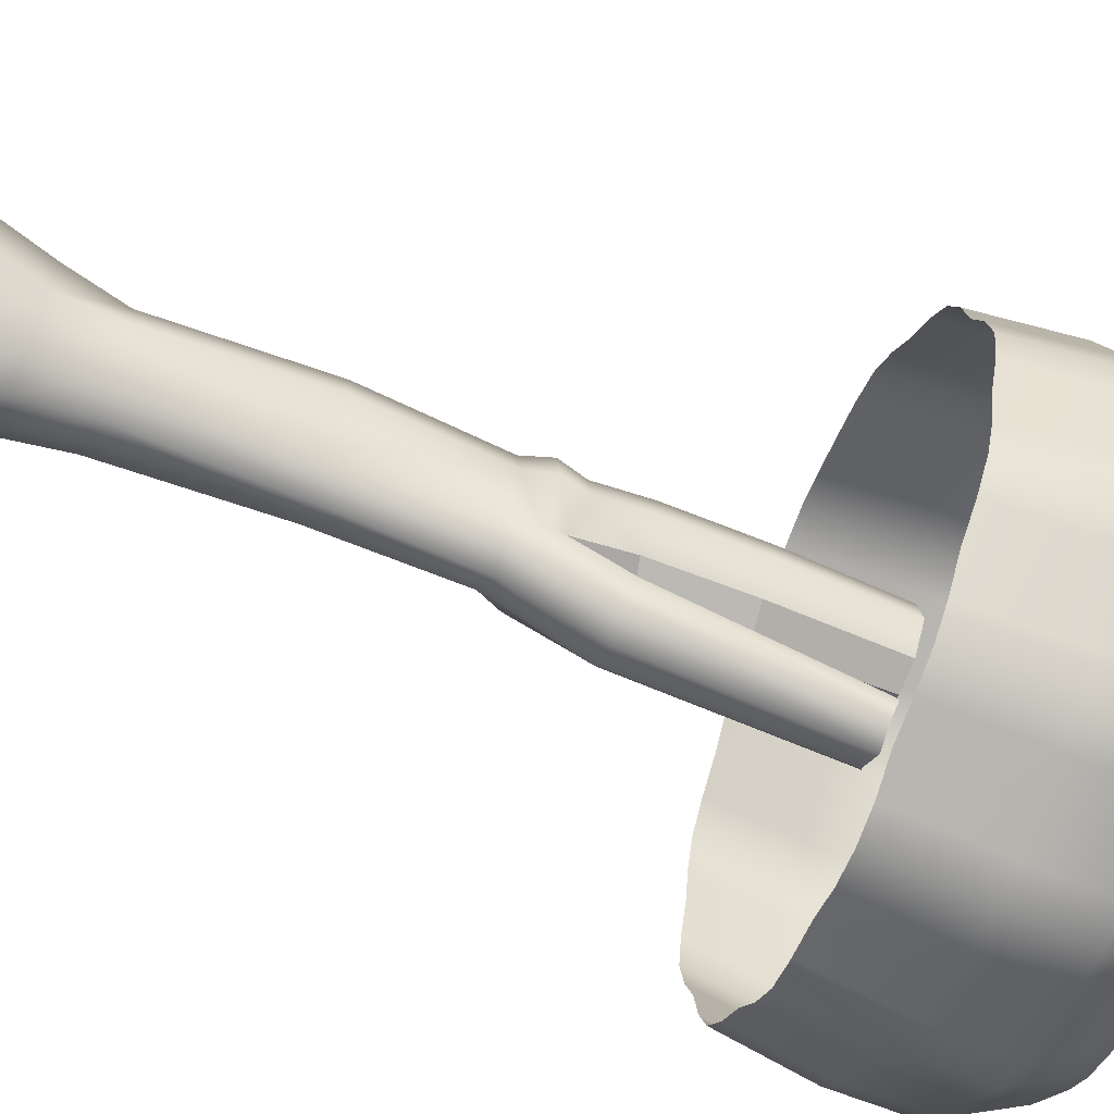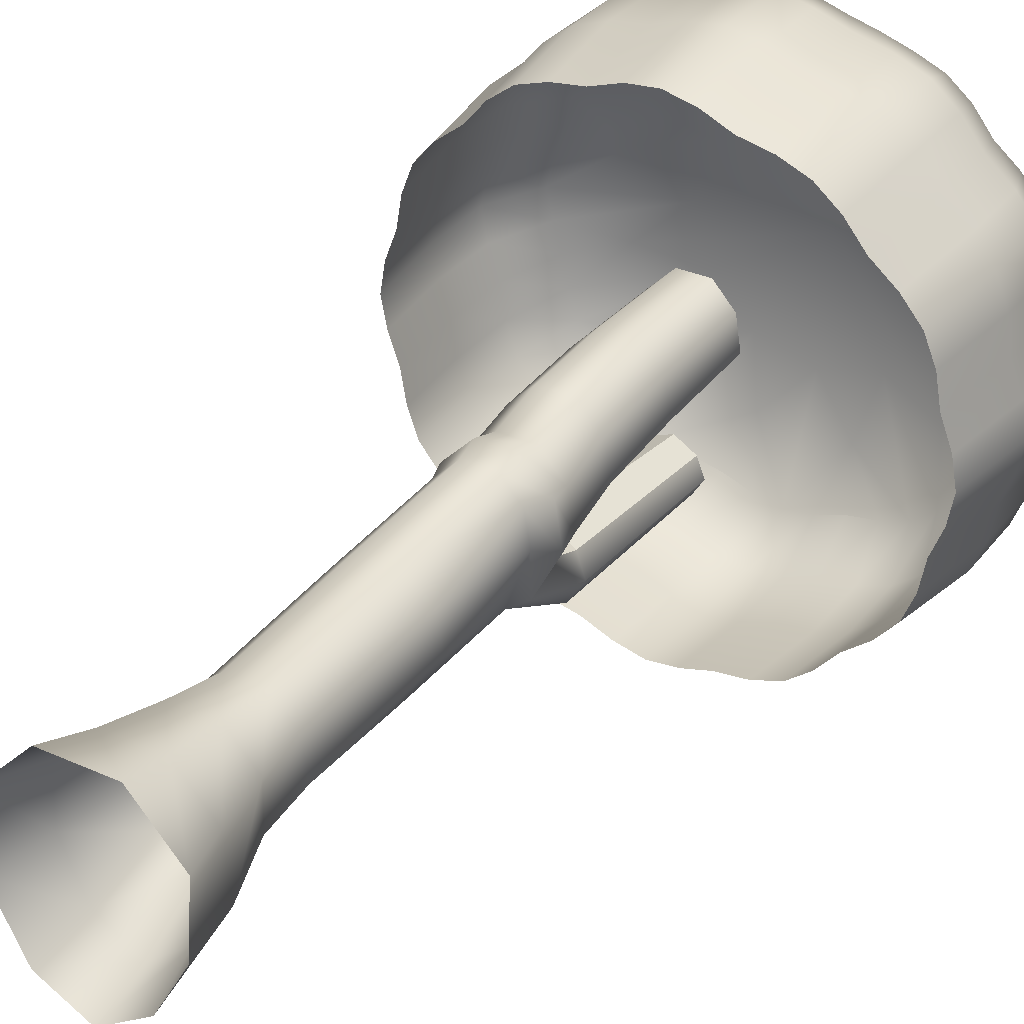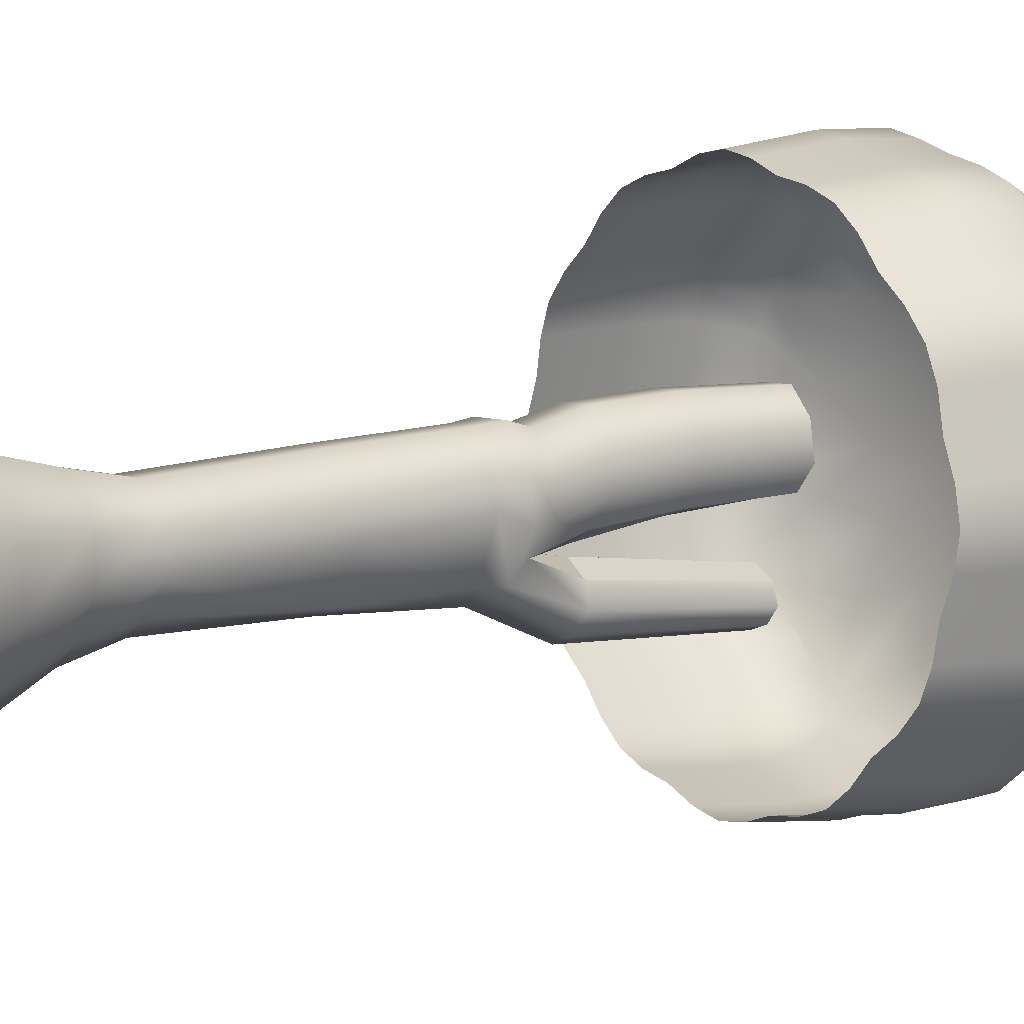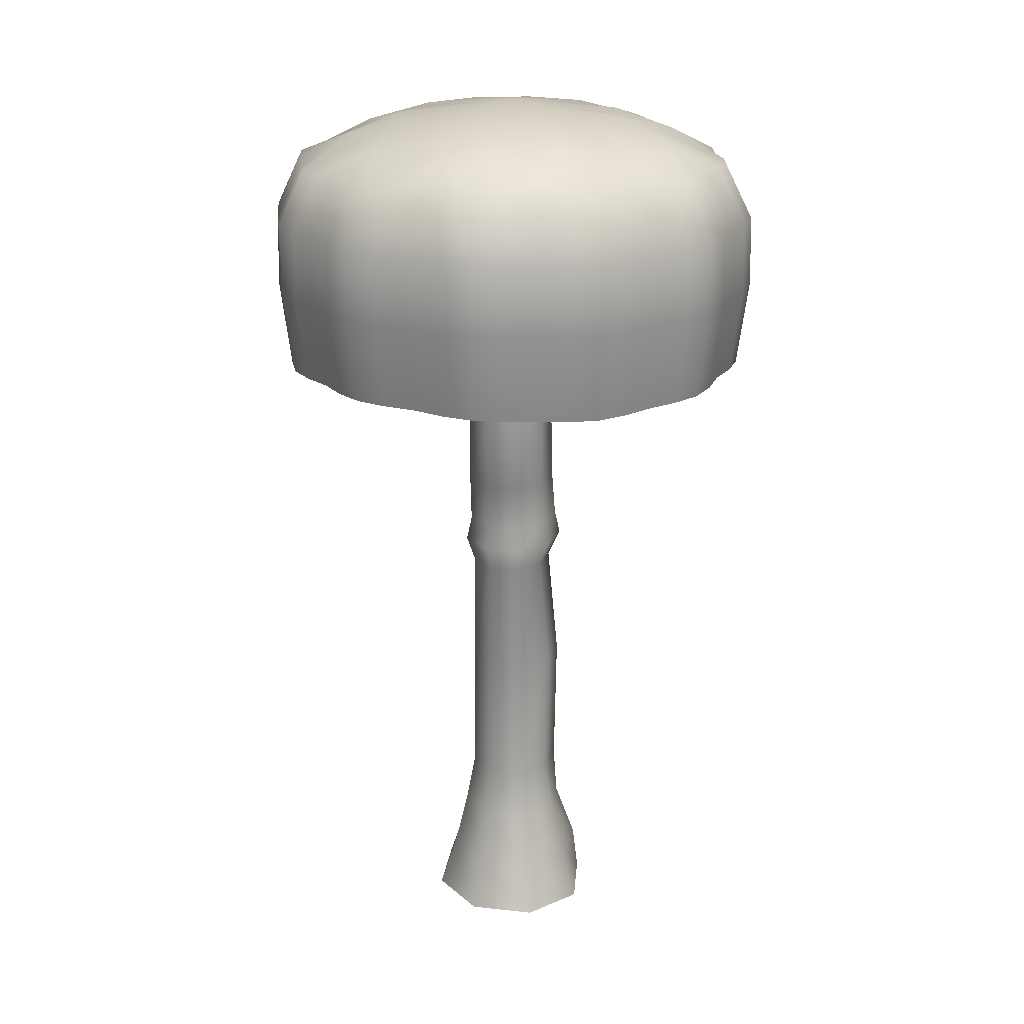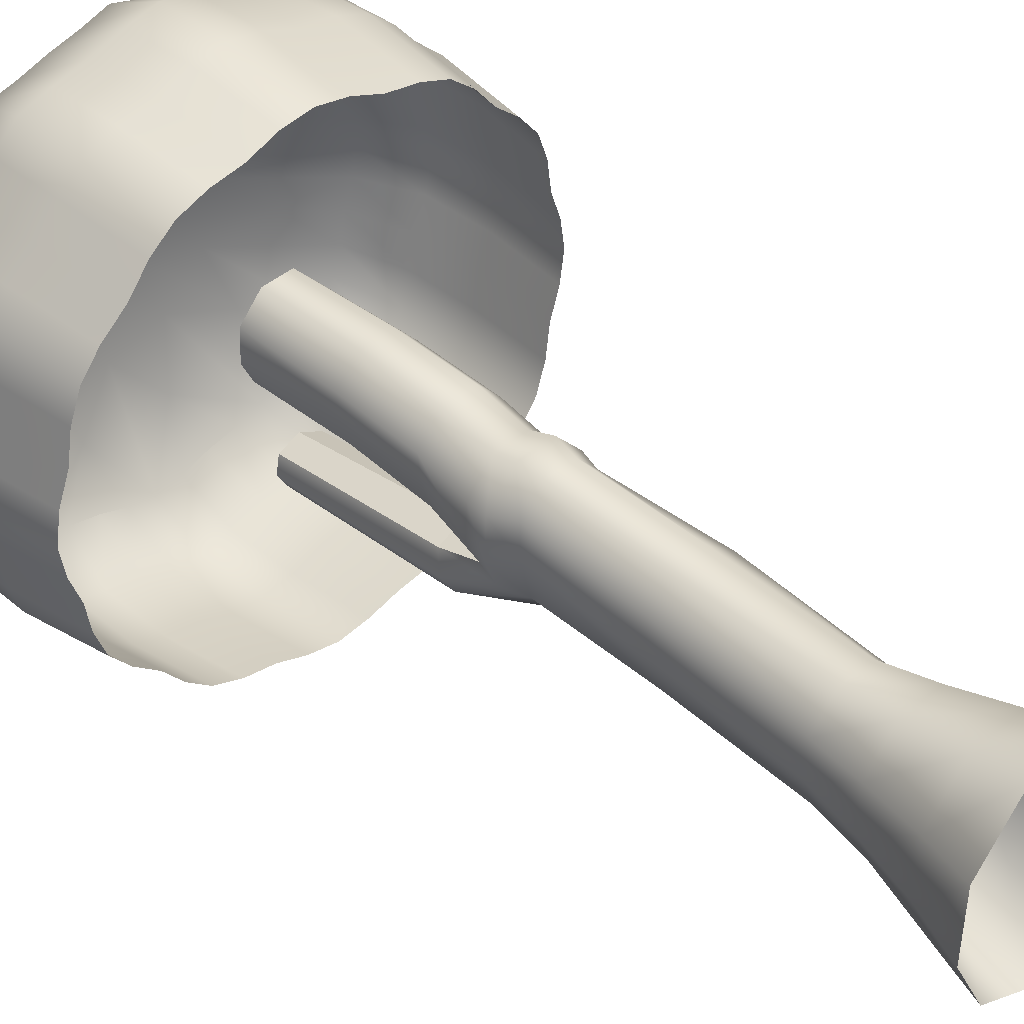
<metadata>
{"format":"obj","ext":"obj","renderer":"f3d","projection":"perspective","resolution":1024,"background":"white","views":[{"elev":-65.3,"azim":67.1,"up":"+Z"},{"elev":34.4,"azim":33.1,"up":"+Z"},{"elev":8.4,"azim":53.6,"up":"+Z"},{"elev":20.6,"azim":9.3,"up":"+Y"},{"elev":40.7,"azim":-45.0,"up":"+Z"}]}
</metadata>
<code>
o Tree_Thick_Tree_Single_Asteroid_Asteroid_highpoly_Icosphere.000
v 35.11 6.78 -0.03091
v 35.17 9.449 0.1793
v 34.21 -0.002357 0.8825
v 34.87 2.421 0.6112
v 34.83 2.421 -0.4125
v 34.16 -0.002357 -0.7211
v 35.17 2.421 -1.165
v 34.86 -0.002362 -2.088
v 35.31 -0.002357 2.053
v 35.57 2.421 1.358
v 36.81 -0.002357 2.105
v 36.53 2.421 1.392
v 37.84 -0.002357 1.008
v 37.18 2.421 0.6911
v 37.7 -0.002357 -0.5961
v 37.14 2.421 -0.3326
v 37.03 -0.01218 -1.844
v 36.62 2.427 -1.047
v 35.19 9.449 0.9129
v 35.13 6.78 0.7529
v 36.38 9.449 1.472
v 36.41 6.78 1.35
v 35.67 6.78 1.325
v 35.69 9.449 1.448
v 35.96 1.122 -2.247
v 35.98 10.48 -0.608
v 35.98 9.538 -1.383
v 35.97 3.585 -1.206
v 35.46 6.751 -0.9271
v 35.42 9.449 -0.7762
v 36.97 9.449 0.2365
v 37.18 6.78 0.03023
v 36.85 9.449 0.9701
v 37.06 6.78 0.814
v 36.56 9.385 -0.9762
v 36.52 6.78 -1.029
v 39.46 16.58 4.567
v 39.05 19.5 4.032
v 38.55 19.48 4.442
v 38.89 16.58 5.033
v 30.74 16.67 -2.187
v 31.34 19.5 -1.935
v 31.57 19.48 -2.541
v 30.99 16.66 -2.872
v 33.79 16.66 -5.242
v 34.04 19.5 -4.64
v 34.71 19.48 -4.755
v 34.55 16.66 -5.372
v 35.27 16.66 -5.639
v 35.35 19.5 -4.991
v 35.99 19.48 -5.097
v 35.99 16.66 -5.759
v 31.46 16.66 -3.436
v 31.98 19.5 -3.041
v 32.5 19.48 -3.477
v 32.05 16.66 -3.929
v 32.54 16.66 -4.521
v 32.94 19.5 -4.001
v 33.44 19.48 -4.413
v 33.11 16.66 -4.985
v 40.54 16.6 3.477
v 40.01 19.5 3.072
v 39.48 19.48 3.507
v 39.95 16.59 3.972
v 41.26 16.62 2.226
v 40.65 19.5 1.966
v 40.42 19.48 2.571
v 41.01 16.6 2.909
v 41.65 16.64 0.739
v 41 19.5 0.655
v 40.76 19.48 1.293
v 41.39 16.63 1.46
v 41.65 16.65 -0.7061
v 41 19.5 -0.6235
v 41.11 19.48 0.01494
v 41.77 16.64 0.01479
v 41.25 16.66 -2.187
v 40.65 19.5 -1.935
v 40.76 19.48 -1.263
v 41.38 16.66 -1.429
v 40.53 16.66 -3.437
v 40.01 19.5 -3.042
v 40.42 19.48 -2.541
v 40.99 16.66 -2.872
v 39.44 16.66 -4.521
v 39.05 19.5 -4.001
v 39.48 19.48 -3.477
v 39.94 16.66 -3.929
v 38.19 16.66 -5.242
v 37.94 19.5 -4.64
v 38.55 19.48 -4.413
v 38.88 16.66 -4.985
v 36.71 16.66 -5.639
v 36.63 19.5 -4.991
v 37.27 19.48 -4.755
v 37.44 16.66 -5.372
v 34.67 20.53 2.313
v 35 20.15 3.729
v 35.99 20.53 2.669
v 35.99 20.88 0.01476
v 34.67 20.53 -2.284
v 33.27 20.15 -2.705
v 33.69 20.53 -1.312
v 35.99 20.53 -2.639
v 35 20.15 -3.7
v 33.69 20.53 1.342
v 33.27 20.15 2.734
v 38.29 20.53 1.342
v 39.71 20.15 1.01
v 38.65 20.53 0.01476
v 41.14 14.66 -1.364
v 41.39 14.68 -0.6738
v 33.34 20.53 0.01476
v 32.28 20.15 1.01
v 40.77 14.61 -2.743
v 41.02 14.64 -2.089
v 36.68 14.64 -5.387
v 37.37 14.59 -5.132
v 41.51 14.69 0.01479
v 37.32 20.53 -2.284
v 36.99 20.15 -3.7
v 41.14 14.66 1.394
v 41.02 14.64 2.125
v 35.99 14.67 -5.502
v 40.32 14.59 3.312
v 39.76 14.57 3.783
v 38.1 14.57 -5.008
v 38.75 14.56 -4.763
v 41.39 14.68 0.7057
v 39.29 14.57 -4.319
v 39.76 14.58 -3.753
v 40.77 14.61 2.773
v 40.33 14.59 -3.283
v 38.71 20.15 -2.705
v 38.29 20.53 -1.312
v 39.71 20.15 -0.9806
v 32.28 20.15 -0.9806
v 36.99 20.15 3.729
v 37.32 20.53 2.313
v 38.71 20.15 2.734
v 30.97 14.76 2.121
v 30.74 16.71 2.214
v 30.62 16.7 1.455
v 30.85 14.76 1.394
v 31.22 14.75 2.773
v 31 16.7 2.896
v 38.1 14.56 5.037
v 38.2 16.58 5.29
v 37.44 16.58 5.42
v 37.37 14.57 5.162
v 38.75 14.55 4.792
v 37.94 19.5 4.67
v 32.69 14.77 -4.319
v 33.23 14.76 -4.763
v 32.23 14.77 -3.753
v 31.66 14.78 -3.282
v 31.22 14.78 -2.743
v 31.66 14.75 3.313
v 31.47 16.7 3.462
v 32.23 14.74 3.783
v 32.05 16.69 3.953
v 32.69 14.74 4.355
v 32.54 16.68 4.551
v 33.23 14.73 4.792
v 33.11 16.66 5.014
v 35.3 14.7 -5.387
v 34.61 14.71 -5.132
v 33.89 14.73 -5.008
v 33.89 14.72 5.033
v 33.79 16.65 5.271
v 34.61 14.7 5.162
v 34.55 16.64 5.407
v 35.31 14.68 5.429
v 35.27 16.63 5.684
v 35.99 14.65 5.531
v 35.99 16.61 5.8
v 30.97 14.78 -2.089
v 30.85 14.77 -1.364
v 30.61 16.67 -1.428
v 30.6 14.77 -0.6762
v 30.35 16.68 -0.708
v 30.48 14.76 0.01479
v 30.23 16.69 0.01485
v 36.68 14.62 5.41
v 36.72 16.6 5.68
v 39.29 14.57 4.35
v 30.59 14.76 0.7037
v 30.35 16.7 0.7339
v 30.99 19.5 0.653
v 30.81 19.52 0.01494
v 36.63 19.5 5.021
v 35.99 19.52 5.196
v 30.99 19.5 -0.6253
v 31.16 19.52 -1.28
v 35.36 19.5 5.023
v 34.7 19.52 4.849
v 34.04 19.5 4.67
v 33.4 19.52 4.502
v 32.94 19.5 4.032
v 32.45 19.52 3.554
v 31.98 19.5 3.072
v 31.51 19.52 2.606
v 37.29 19.52 4.849
v 31.34 19.5 1.965
v 31.16 19.52 1.31
v 35.97 2.421 -1.514
v 35.98 6.78 -1.232
v 41.23 18.23 2.211
v 41.62 18.25 -0.7028
v 32.56 18.25 -4.499
v 35.27 18.25 -5.612
v 30.99 18.28 2.903
v 38.18 18.25 -5.217
v 40.51 18.25 -3.42
v 37.44 18.22 5.419
v 39.43 18.21 4.537
v 32.56 18.26 4.529
v 33.8 18.25 -5.217
v 30.37 18.26 -0.7048
v 34.55 18.25 5.412
v 30.6 18.27 -1.43
v 39.92 18.2 3.946
v 41.36 18.22 1.452
v 32.07 18.24 -3.91
v 34.56 18.24 -5.346
v 39.92 18.24 -3.91
v 41.35 18.24 -1.422
v 37.43 18.24 -5.346
v 31.49 18.27 3.447
v 38.87 18.2 5
v 36.71 18.22 5.647
v 38.19 18.21 5.255
v 32.05 18.27 3.961
v 30.37 18.27 0.7308
v 40.51 18.22 3.455
v 41.62 18.24 0.7346
v 31.48 18.25 -3.42
v 39.43 18.25 -4.499
v 41.23 18.25 -2.177
v 36.71 18.25 -5.612
v 30.76 18.25 -2.176
v 35.28 18.23 5.65
v 33.1 18.26 5.022
v 40.97 18.21 2.891
v 30.77 18.28 2.204
v 41.74 18.23 0.01455
v 33.12 18.24 -4.961
v 35.99 18.24 -5.731
v 35.99 18.24 5.803
v 30.21 18.27 0.01458
v 38.87 18.24 -4.961
v 40.97 18.24 -2.858
v 31.02 18.24 -2.858
v 30.6 18.28 1.459
v 33.8 18.25 5.246
v 36.66 1.122 1.72
v 34.57 1.122 0.7349
v 35.26 3.585 -0.9326
v 36.43 3.585 1.159
v 36.96 3.585 0.5888
v 37.08 3.585 -0.2452
v 35.93 -0.002359 -2.622
v 36.83 1.118 -1.528
v 35.45 1.122 1.678
v 35.65 3.585 1.132
v 35.05 3.585 -0.3102
v 37.59 1.122 -0.4563
v 35.03 1.122 -1.711
v 35.08 3.585 0.5237
v 36.48 3.593 -0.8693
v 37.49 1.122 0.8356
v 34.53 1.122 -0.5571
v 36.62 10.31 -0.6113
v 36.95 10.51 0.8125
v 37.09 10.51 -0.01518
v 35.34 10.51 -0.6461
v 35.65 10.51 1.352
v 36.42 10.51 1.379
v 35.08 10.51 0.748
v 35.06 10.51 -0.07974
v 35.98 11.52 -0.7823
v 35.61 9.98 1.505
v 37.21 9.98 -0.01732
v 35.2 9.98 -0.72
v 34.95 9.98 -0.08922
v 36.47 9.98 1.535
v 37.06 9.98 0.9045
v 36.75 9.829 -0.9803
v 34.98 9.98 0.8326
v 35.98 11.24 -2.16
v 35.42 11.14 -1.723
v 36.56 11.15 -1.93
v 36.56 11.43 -1.069
v 35.42 11.51 -1.014
v 35.26 11.34 -1.426
v 36.8 11.33 -1.512
v 35.98 15.81 -0.1719
v 36.56 15.8 -0.06394
v 36.85 15.81 1.198
v 36.97 15.81 0.4644
v 35.42 15.81 -0.0948
v 35.69 15.81 1.676
v 36.38 15.81 1.7
v 35.19 15.81 1.141
v 35.17 15.81 0.4072
v 35.98 15.41 -1.255
v 35.98 15.3 -2.374
v 35.52 15.26 -2.037
v 36.46 15.27 -2.209
v 36.46 15.38 -1.493
v 35.52 15.41 -1.448
v 35.39 15.34 -1.79
v 36.65 15.34 -1.888
v 35.67 13.47 1.732
v 35.14 13.47 1.162
v 37.03 13.47 0.4427
v 36.9 13.47 1.223
v 35.42 13.51 -0.07382
v 35.98 13.46 -0.3109
v 36.59 13.37 -0.1195
v 36.4 13.47 1.758
v 35.2 13.47 0.5548
v 35.11 11.61 1.037
v 36.93 11.61 1.1
v 35.98 11.59 -0.5736
v 35.66 11.61 1.624
v 37.06 11.61 0.2955
v 35.4 11.65 -0.2389
v 36.61 11.46 -0.2836
v 36.41 11.61 1.65
v 35.17 11.61 0.4058
f 276 26 281 294
f 26 273 293 281
f 319 318 301 297
f 320 319 297 298
f 294 281 306 311
f 281 293 310 306
f 329 325 319 320
f 325 328 318 319
f 26 276 328 325
f 273 26 325 329
f 260 261 32 34
f 284 285 280 276
f 3 257 272 6
f 6 272 268 8
f 9 264 257 3
f 11 256 264 9
f 13 271 256 11
f 15 267 271 13
f 17 263 267 15
f 262 25 263 17
f 4 269 266 5
f 5 266 258 7
f 10 265 269 4
f 12 259 265 10
f 14 260 259 12
f 16 261 260 14
f 18 270 261 16
f 28 258 29 207
f 261 270 36 32
f 22 34 33 21
f 259 260 34 22
f 20 23 24 19
f 258 266 1 29
f 1 20 19 2
f 216 38 39 230
f 241 42 43 253
f 218 46 47 225
f 211 50 51 248
f 237 54 55 224
f 210 58 59 247
f 235 62 63 222
f 208 66 67 244
f 236 70 71 223
f 209 74 75 246
f 239 78 79 227
f 214 82 83 252
f 238 86 87 226
f 213 90 91 251
f 240 94 95 228
f 97 98 99 100
f 101 102 103 100
f 104 105 101 100
f 106 107 97 100
f 108 109 110 100
f 227 79 74 209
f 111 80 73 112
f 113 114 106 100
f 115 84 77 116
f 117 93 96 118
f 252 83 78 239
f 112 73 76 119
f 120 121 104 100
f 248 51 94 240
f 122 72 65 123
f 228 95 90 213
f 124 52 93 117
f 246 75 70 236
f 125 61 64 126
f 127 89 92 128
f 129 69 72 122
f 119 76 69 129
f 116 77 80 111
f 118 96 89 127
f 130 85 88 131
f 226 87 82 214
f 223 71 66 208
f 251 91 86 238
f 128 92 85 130
f 123 65 68 132
f 133 81 84 115
f 131 88 81 133
f 134 120 100 135
f 136 135 100 110
f 137 113 100 103
f 138 139 100 99
f 140 108 100 139
f 132 68 61 125
f 244 67 62 235
f 141 142 143 144
f 145 146 142 141
f 147 148 149 150
f 151 40 148 147
f 230 39 152 232
f 153 57 60 154
f 155 56 57 153
f 224 55 58 210
f 156 53 56 155
f 157 44 53 156
f 253 43 54 237
f 158 159 146 145
f 160 161 159 158
f 162 163 161 160
f 164 165 163 162
f 166 49 52 124
f 167 48 49 166
f 225 47 50 211
f 168 45 48 167
f 154 60 45 168
f 247 59 46 218
f 169 170 165 164
f 171 172 170 169
f 173 174 172 171
f 175 176 174 173
f 177 41 44 157
f 178 179 41 177
f 180 181 179 178
f 182 183 181 180
f 184 185 176 175
f 150 149 185 184
f 186 37 40 151
f 126 64 37 186
f 222 63 38 216
f 187 188 183 182
f 144 143 188 187
f 234 189 190 250
f 231 191 192 249
f 219 193 194 221
f 242 195 196 220
f 255 197 198 243
f 217 199 200 233
f 229 201 202 212
f 232 152 203 215
f 245 204 205 254
f 197 196 195 98
f 198 197 98 97
f 193 190 113 137
f 194 193 137 42
f 42 137 103 43
f 58 55 54 102
f 59 58 102 101
f 50 47 46 105
f 51 50 105 104
f 201 200 199 107
f 202 201 107 106
f 152 39 139 138
f 203 152 138 191
f 191 138 99 192
f 62 67 108 140
f 63 62 140 38
f 38 140 139 39
f 66 71 70 109
f 67 66 109 108
f 86 91 120 134
f 87 86 134 82
f 82 134 135 83
f 189 205 204 114
f 190 189 114 113
f 90 95 94 121
f 91 90 121 120
f 78 83 135 136
f 79 78 136 74
f 114 204 202 106
f 121 94 51 104
f 98 195 192 99
f 102 54 43 103
f 105 46 59 101
f 107 199 198 97
f 109 70 75 110
f 74 136 110 75
f 212 202 204 245
f 233 200 201 229
f 243 198 199 217
f 220 196 197 255
f 249 192 195 242
f 221 194 42 241
f 250 190 193 219
f 215 203 191 231
f 254 205 189 234
f 143 254 234 188
f 149 215 231 185
f 183 250 219 181
f 179 221 241 41
f 176 249 242 174
f 172 220 255 170
f 165 243 217 163
f 161 233 229 159
f 146 212 245 142
f 142 245 254 143
f 148 232 215 149
f 159 229 212 146
f 163 217 233 161
f 170 255 243 165
f 174 242 220 172
f 181 219 221 179
f 185 231 249 176
f 188 234 250 183
f 64 222 216 37
f 60 247 218 45
f 48 225 211 49
f 44 253 237 53
f 56 224 210 57
f 40 230 232 148
f 68 244 235 61
f 92 251 238 85
f 72 223 208 65
f 88 226 214 81
f 76 246 236 69
f 96 228 213 89
f 52 248 240 93
f 84 252 239 77
f 80 227 209 73
f 93 240 228 96
f 89 213 251 92
f 85 238 226 88
f 81 214 252 84
f 77 239 227 80
f 73 209 246 76
f 69 236 223 72
f 65 208 244 68
f 61 235 222 64
f 57 210 247 60
f 53 237 224 56
f 49 211 248 52
f 45 218 225 48
f 41 241 253 44
f 37 216 230 40
f 269 265 23 20
f 34 32 31 33
f 266 269 20 1
f 29 1 2 30
f 32 36 35 31
f 265 259 22 23
f 207 29 30 27
f 23 22 21 24
f 25 206 18 263
f 263 18 16 267
f 8 268 25 262
f 267 16 14 271
f 270 28 207 36
f 36 207 27 35
f 271 14 12 256
f 268 7 206 25
f 27 30 291 290
f 256 12 10 264
f 7 258 28 206
f 264 10 4 257
f 289 282 277 279
f 282 286 278 277
f 272 5 7 268
f 287 283 275 274
f 283 288 273 275
f 257 4 5 272
f 286 287 274 278
f 285 289 279 280
f 206 28 270 18
f 2 19 289 285
f 21 33 287 286
f 31 35 288 283
f 33 31 283 287
f 24 21 286 282
f 19 24 282 289
f 273 288 296 293
f 30 2 285 284
f 288 35 292 296
f 284 276 294 295
f 30 284 295 291
f 35 27 290 292
f 315 314 302 304
f 317 316 300 299
f 316 320 298 300
f 314 321 303 302
f 321 317 299 303
f 318 322 305 301
f 322 315 304 305
f 292 290 307 309
f 290 291 308 307
f 291 295 312 308
f 295 294 311 312
f 293 296 313 310
f 296 292 309 313
f 331 323 315 322
f 328 331 322 318
f 330 324 317 321
f 326 330 321 314
f 327 329 320 316
f 324 327 316 317
f 323 326 314 315
f 279 277 326 323
f 274 275 327 324
f 275 273 329 327
f 277 278 330 326
f 278 274 324 330
f 276 280 331 328
f 280 279 323 331

</code>
